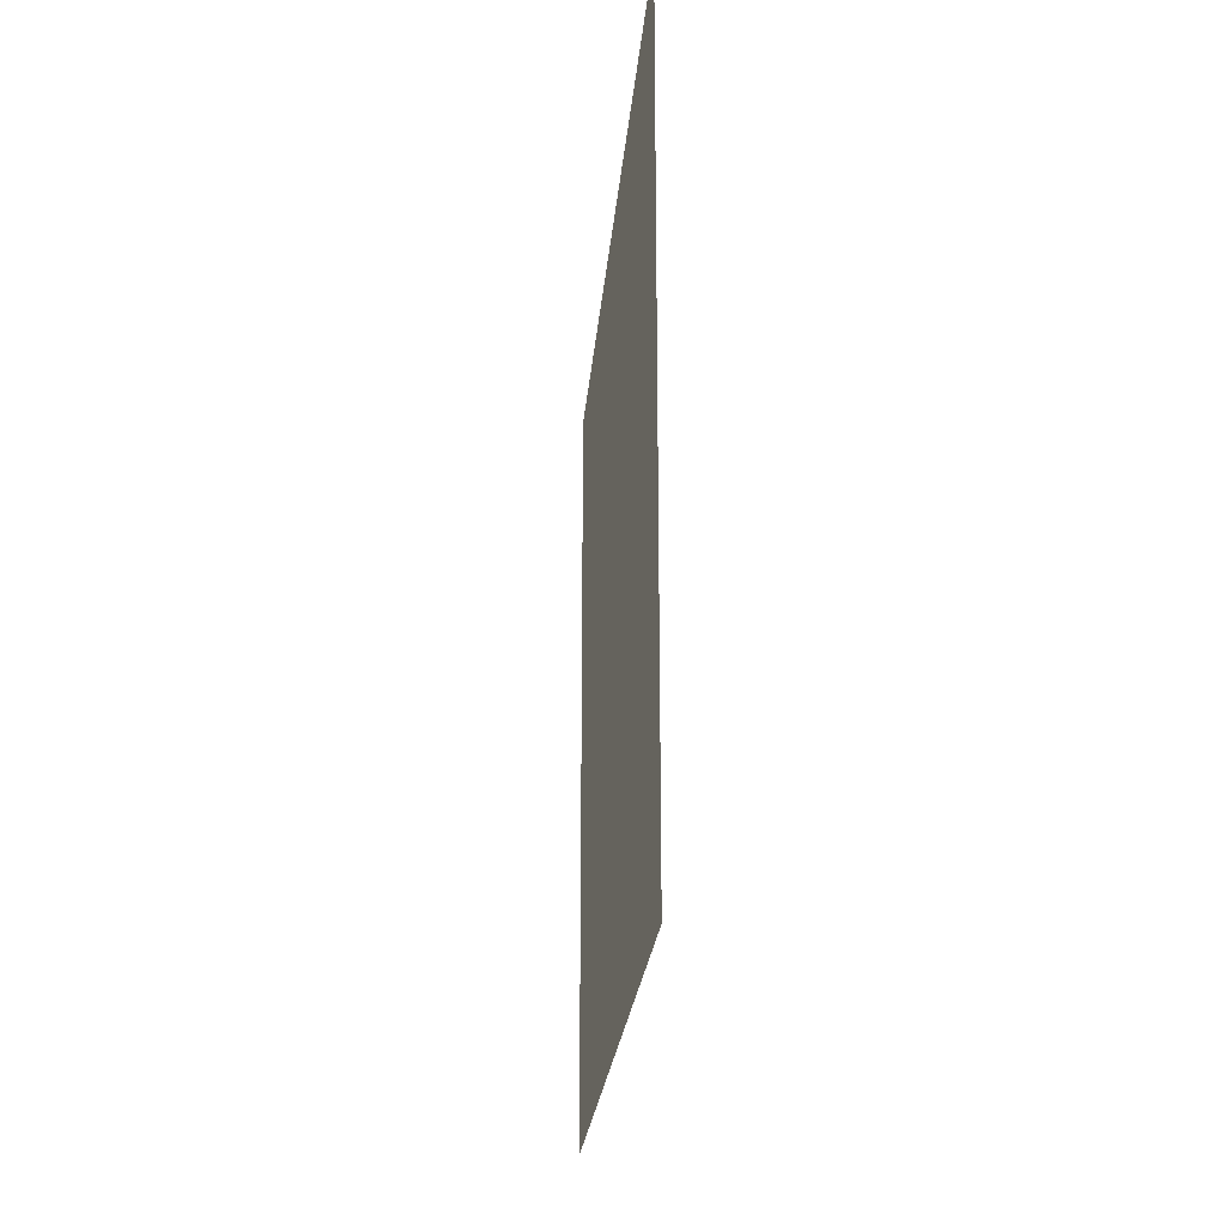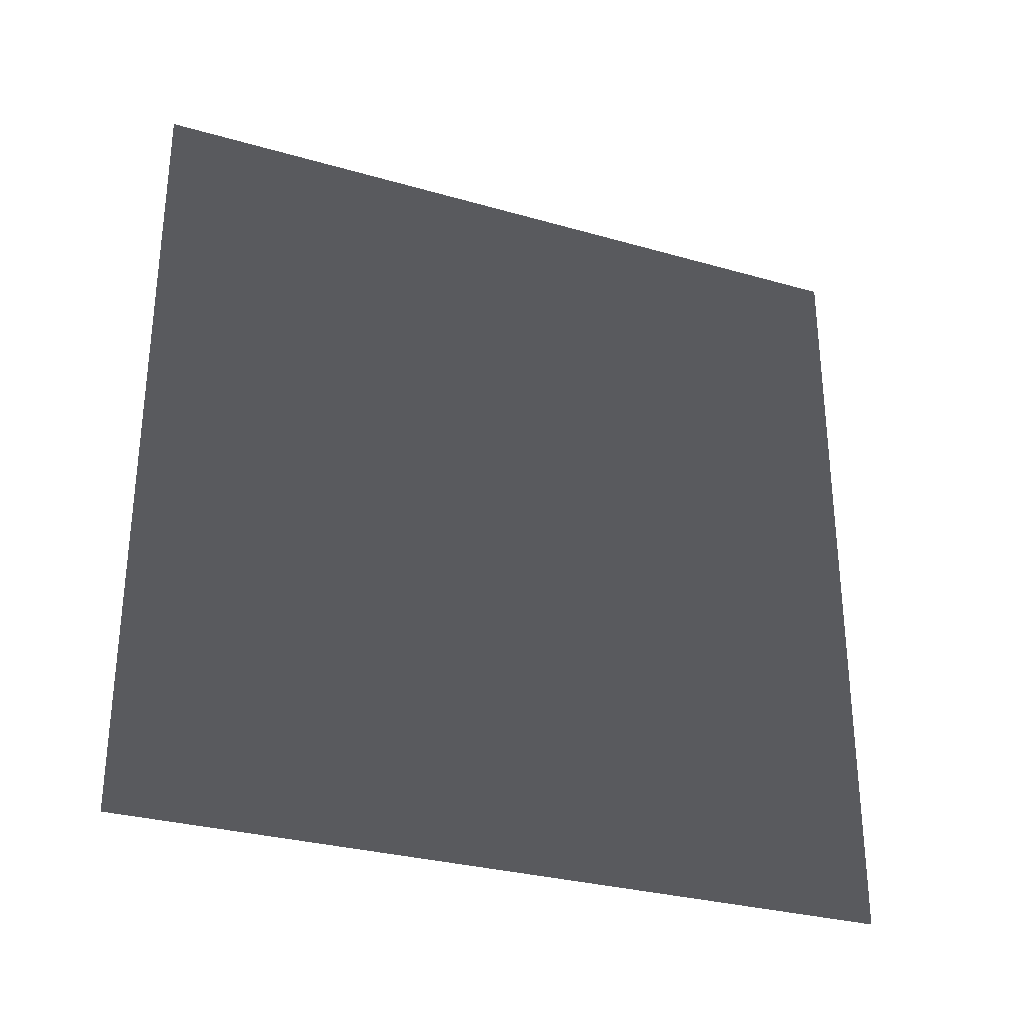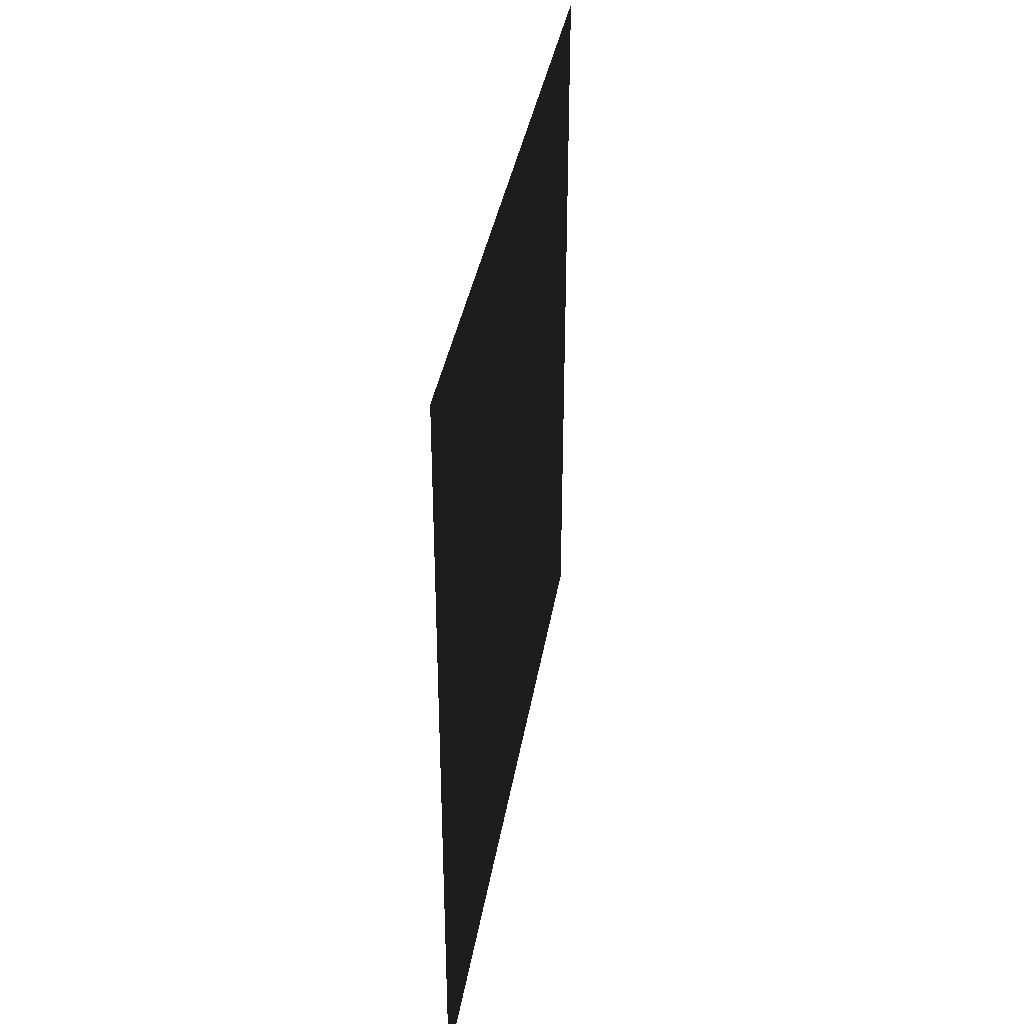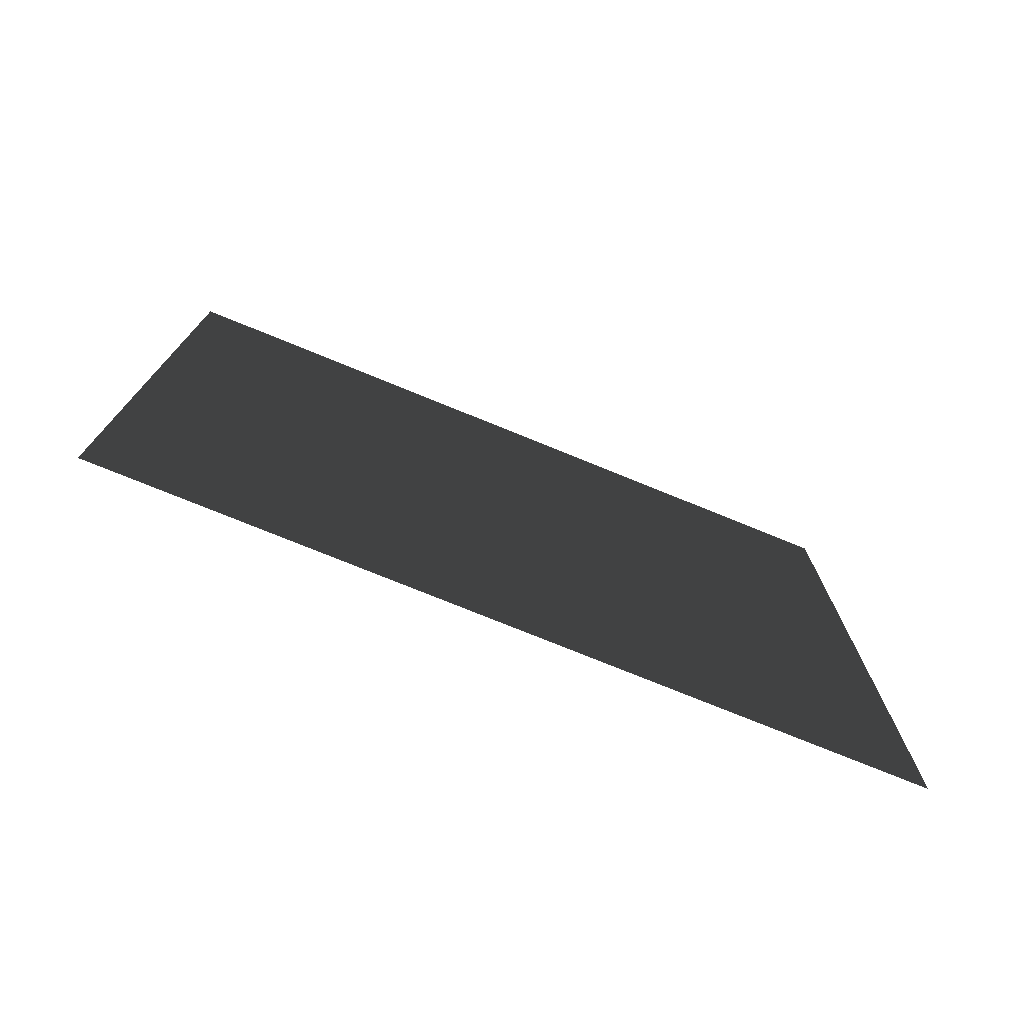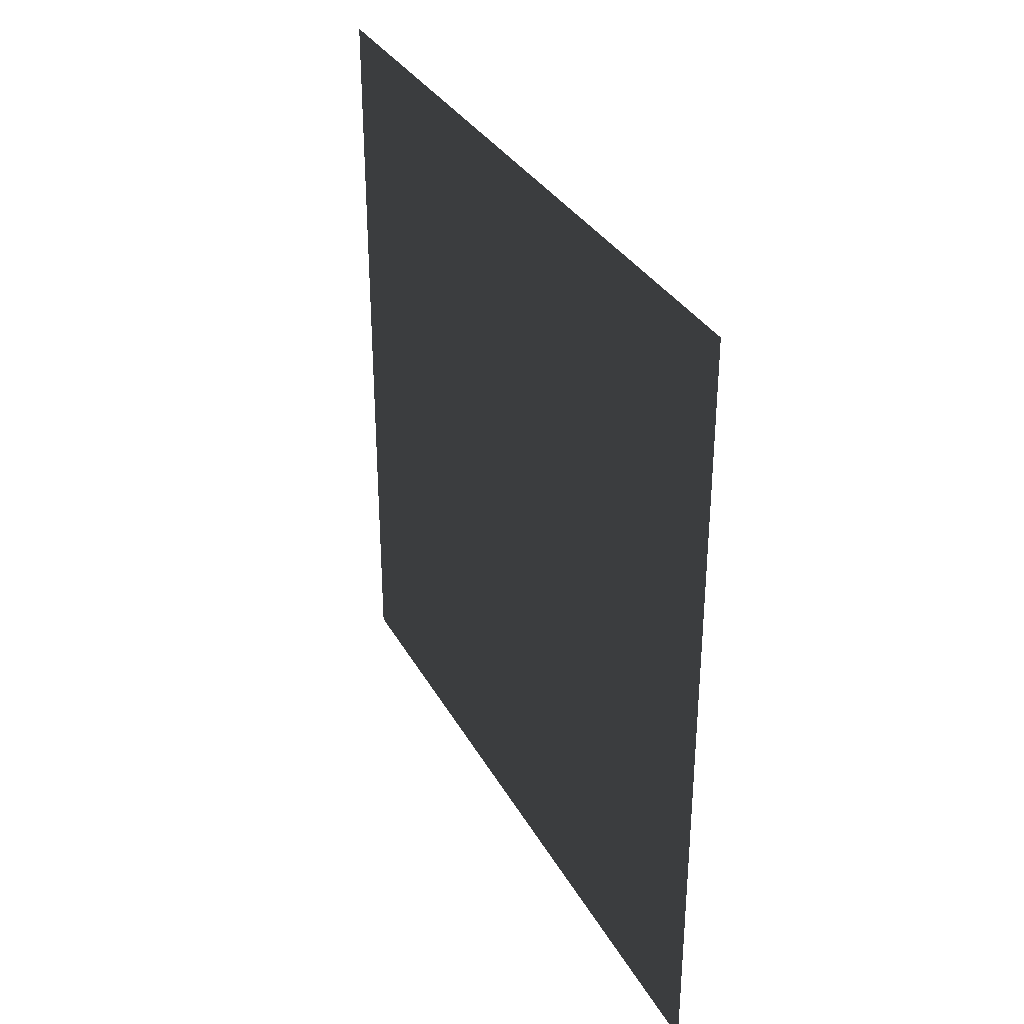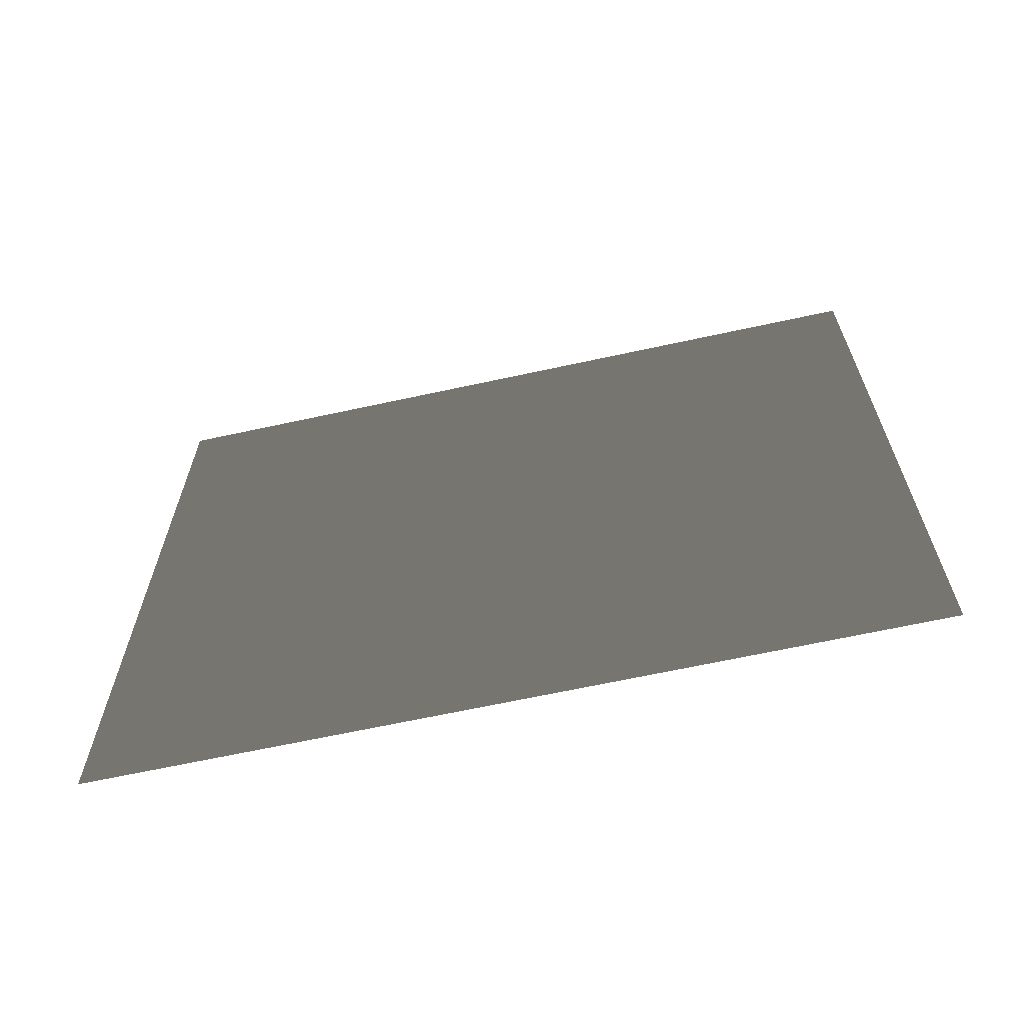
<metadata>
{"format":"obj","ext":"obj","renderer":"f3d","projection":"perspective","resolution":1024,"background":"white","views":[{"elev":-23.4,"azim":-4.7,"up":"+Z"},{"elev":-30.1,"azim":67.3,"up":"+Z"},{"elev":36.7,"azim":9.3,"up":"+Y"},{"elev":-75.5,"azim":67.8,"up":"+Y"},{"elev":32.7,"azim":155.1,"up":"+Z"},{"elev":-65.3,"azim":-77.6,"up":"+Y"}]}
</metadata>
<code>
v 8.905e-06 3 7.304e-06
v 9.771e-06 -4.226e-07 3
v 9.781e-06 3 3
v 8.903e-06 -1.129e-07 7.325e-06
g wall21_10661_1166
f 1 3 2
f 2 4 1

</code>
